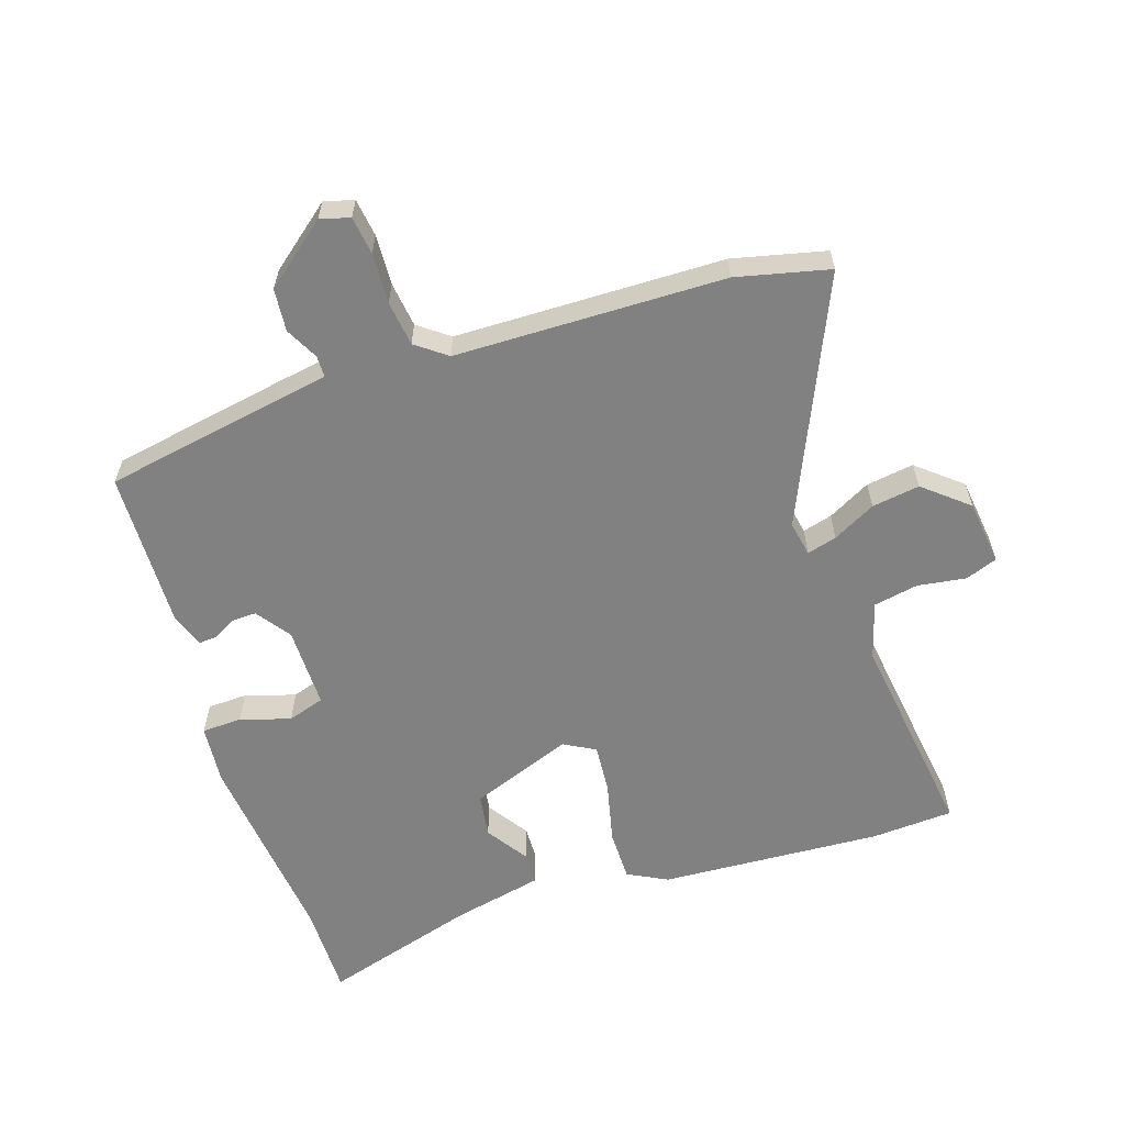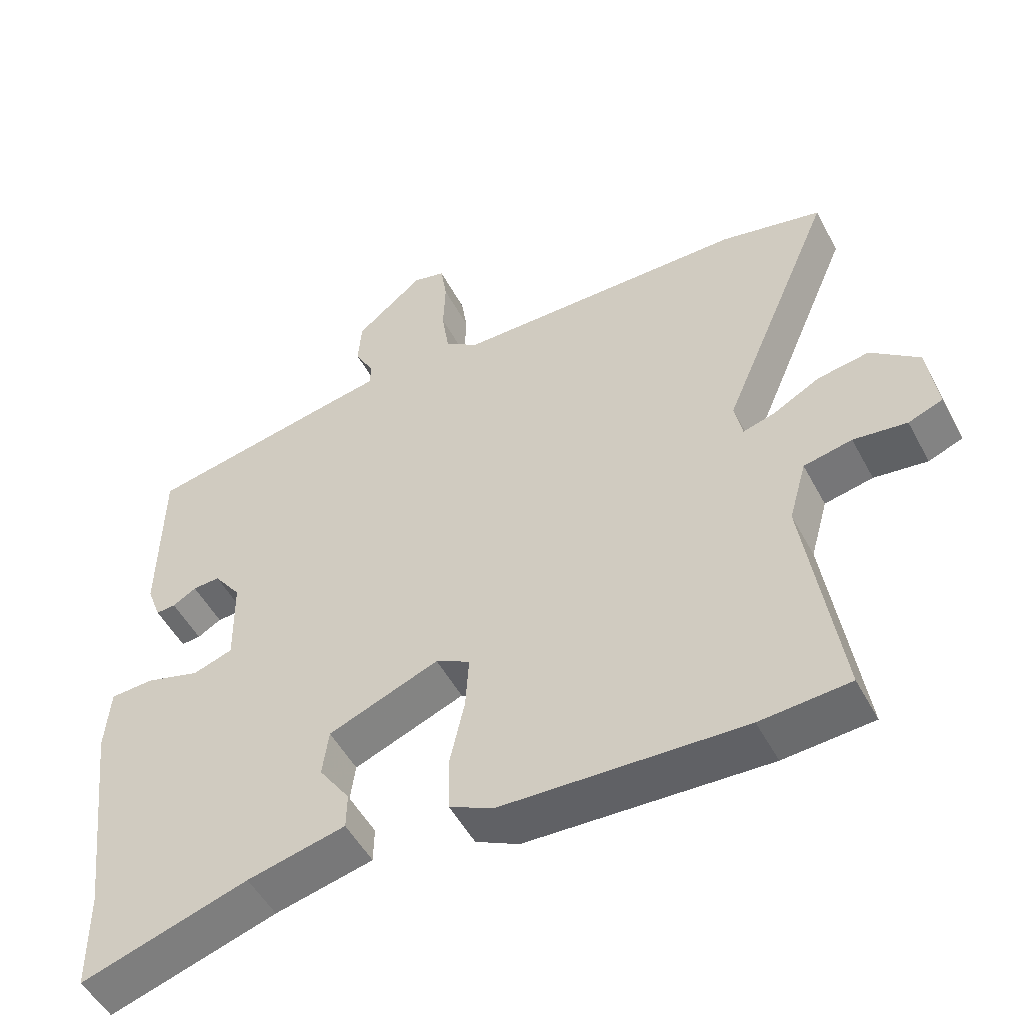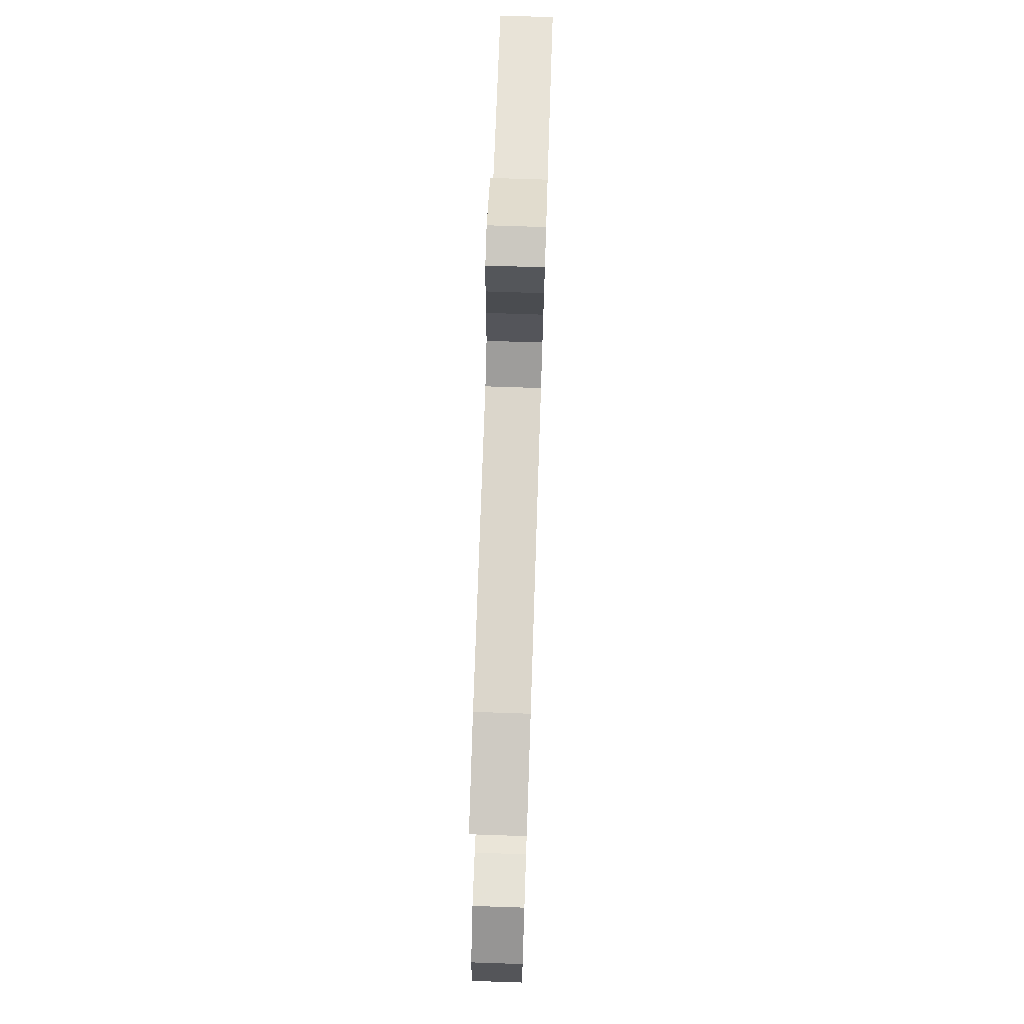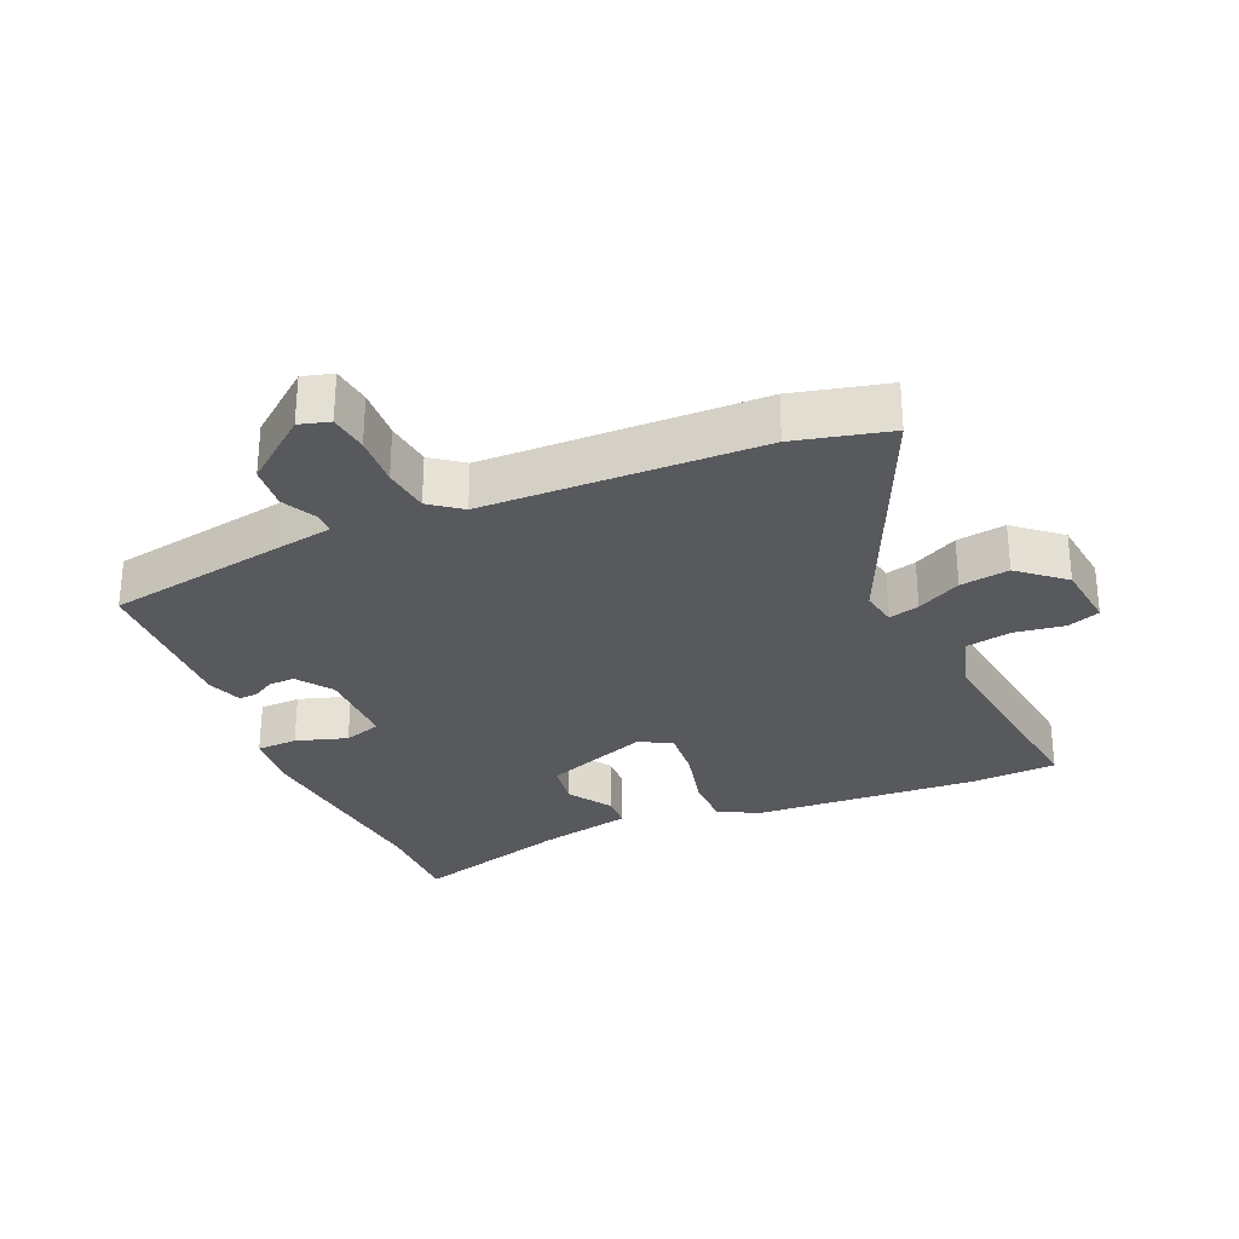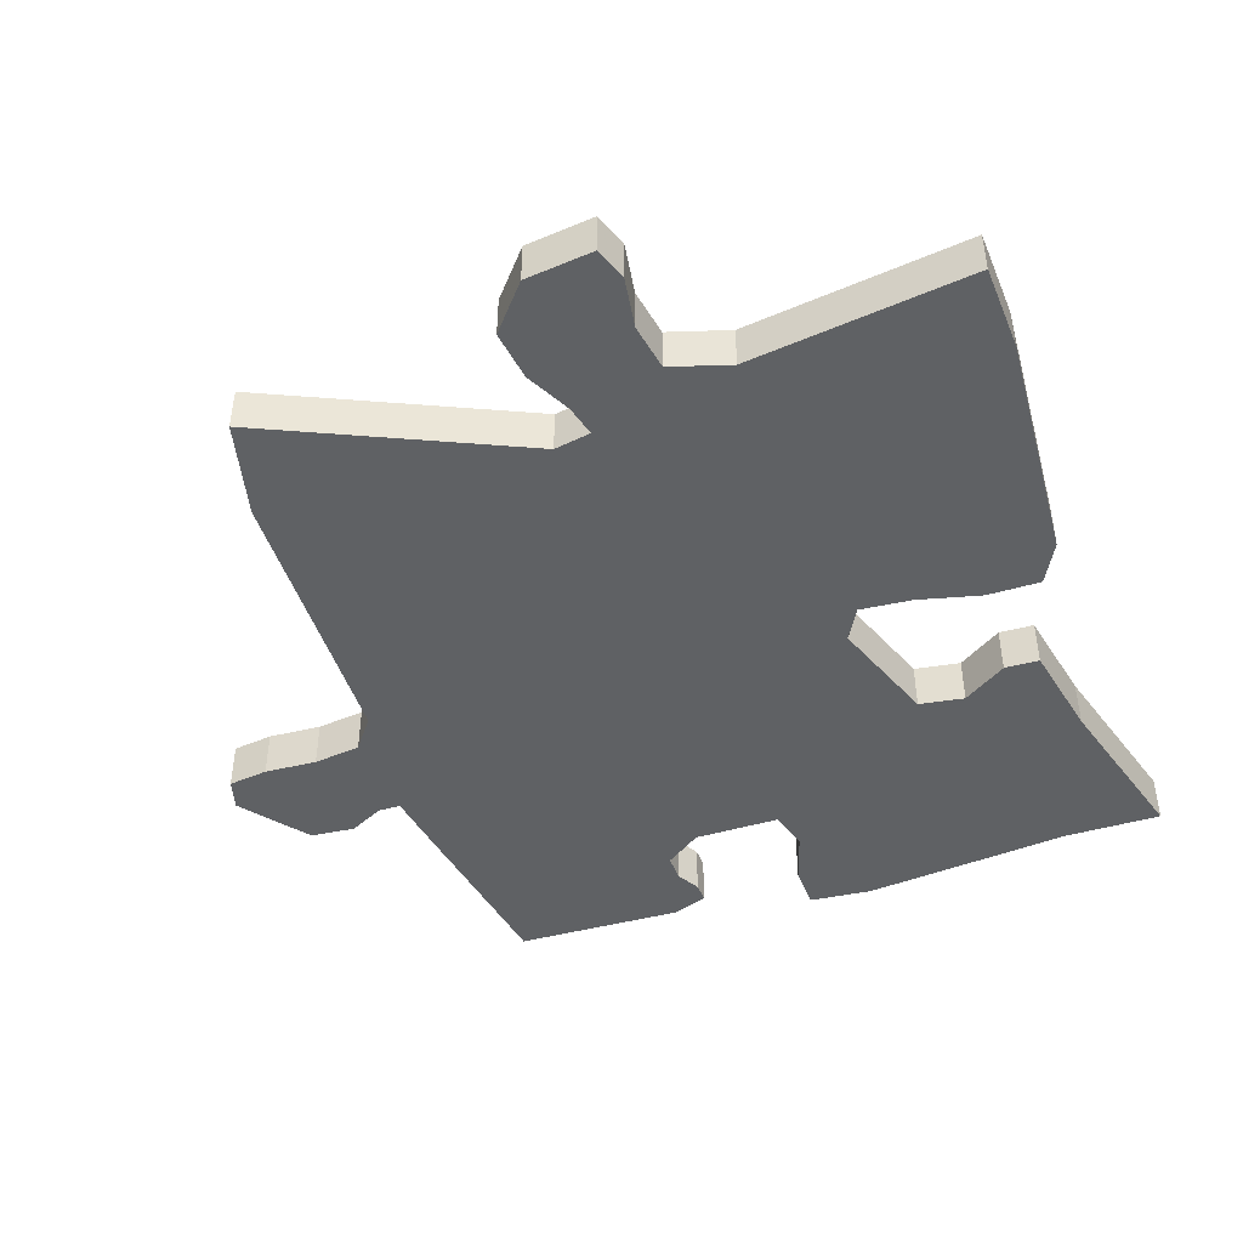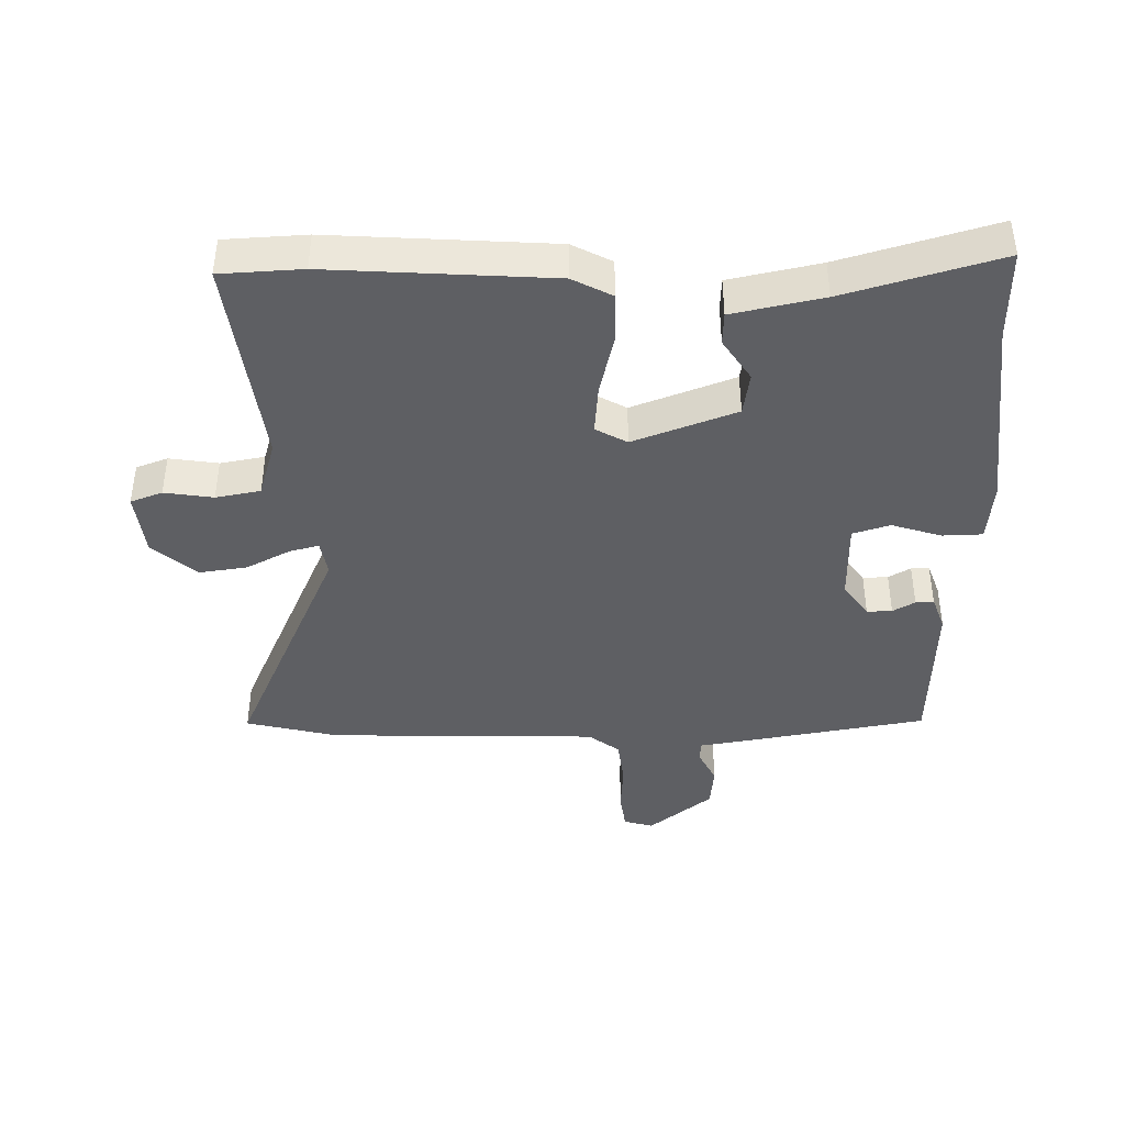
<metadata>
{"format":"obj","ext":"obj","renderer":"f3d","projection":"perspective","resolution":1024,"background":"white","views":[{"elev":-60.5,"azim":17.4,"up":"+Y"},{"elev":-51.1,"azim":27.4,"up":"+Z"},{"elev":73.2,"azim":91.9,"up":"+Z"},{"elev":-29.3,"azim":22.3,"up":"+Y"},{"elev":-45.5,"azim":107.8,"up":"+Y"},{"elev":-41.7,"azim":179.9,"up":"+Y"}]}
</metadata>
<code>
v 0.561 0.07 -0.496
v 0.434 0.07 -0.505
v 0.089 0.07 -0.489
v 0.027 0.07 -0.458
v 0.026 0.07 -0.379
v 0.047 0.07 -0.284
v 0.052 0.07 -0.207
v 0.003 0.07 -0.181
v -0.155 0.07 -0.243
v -0.164 0.07 -0.31
v -0.12 0.07 -0.374
v -0.121 0.07 -0.425
v -0.261 0.07 -0.457
v -0.5 0.07 -0.531
v -0.501 0.07 -0.389
v -0.538 0.07 -0.08
v -0.531 0.07 0.013
v -0.469 0.07 0.016
v -0.391 0.07 -0.007
v -0.334 0.07 0.012
v -0.336 0.07 0.138
v -0.375 0.07 0.191
v -0.414 0.07 0.189
v -0.448 0.07 0.169
v -0.476 0.07 0.167
v -0.496 0.07 0.22
v -0.492 0.07 0.466
v -0.221 0.07 0.518
v -0.134 0.07 0.534
v -0.134 0.07 0.567
v -0.161 0.07 0.618
v -0.156 0.07 0.684
v -0.059 0.07 0.764
v -0.013 0.07 0.752
v -0.004 0.07 0.693
v -0.007 0.07 0.615
v 0.003 0.07 0.545
v 0.051 0.07 0.51
v 0.469 0.07 0.507
v 0.613 0.07 0.475
v 0.451 0.07 0.094
v 0.462 0.07 0.04
v 0.508 0.07 0.053
v 0.574 0.07 0.089
v 0.648 0.07 0.101
v 0.717 0.07 0.045
v 0.731 0.07 -0.056
v 0.682 0.07 -0.075
v 0.606 0.07 -0.065
v 0.537 0.07 -0.079
v 0.512 0.07 -0.168
v 0.561 0 -0.496
v 0.434 0 -0.505
v 0.089 0 -0.489
v 0.027 0 -0.458
v 0.026 0 -0.379
v 0.047 0 -0.284
v 0.052 0 -0.207
v 0.003 0 -0.181
v -0.155 0 -0.243
v -0.164 0 -0.31
v -0.12 0 -0.374
v -0.121 0 -0.425
v -0.261 0 -0.457
v -0.5 0 -0.531
v -0.501 0 -0.389
v -0.538 0 -0.08
v -0.531 0 0.013
v -0.469 0 0.016
v -0.391 0 -0.007
v -0.334 0 0.012
v -0.336 0 0.138
v -0.375 0 0.191
v -0.414 0 0.189
v -0.448 0 0.169
v -0.476 0 0.167
v -0.496 0 0.22
v -0.492 0 0.466
v -0.221 0 0.518
v -0.134 0 0.534
v -0.134 0 0.567
v -0.161 0 0.618
v -0.156 0 0.684
v -0.059 0 0.764
v -0.013 0 0.752
v -0.004 0 0.693
v -0.007 0 0.615
v 0.003 0 0.545
v 0.051 0 0.51
v 0.469 0 0.507
v 0.613 0 0.475
v 0.451 0 0.094
v 0.462 0 0.04
v 0.508 0 0.053
v 0.574 0 0.089
v 0.648 0 0.101
v 0.717 0 0.045
v 0.731 0 -0.056
v 0.682 0 -0.075
v 0.606 0 -0.065
v 0.537 0 -0.079
v 0.512 0 -0.168
f 46 47 48 49
f 46 49 50
f 43 44 45 46
f 42 43 46 50
f 38 39 40 41
f 37 38 41 42
f 33 34 35 36
f 33 36 37
f 30 31 32 33
f 29 30 33 37
f 23 24 25 26
f 22 23 26 27
f 21 22 27 28
f 16 17 18 19
f 15 16 19 20
f 13 14 15 20
f 10 11 12 13
f 9 10 13 20
f 8 9 20 21
f 3 4 5 6
f 3 6 7
f 51 1 2 3
f 51 3 7
f 37 42 50 51
f 28 29 37 51
f 21 28 51
f 7 8 21 51
f 100 99 98 97
f 101 100 97
f 97 96 95 94
f 101 97 94 93
f 92 91 90 89
f 93 92 89 88
f 87 86 85 84
f 88 87 84
f 84 83 82 81
f 88 84 81 80
f 77 76 75 74
f 78 77 74 73
f 79 78 73 72
f 70 69 68 67
f 71 70 67 66
f 71 66 65 64
f 64 63 62 61
f 71 64 61 60
f 72 71 60 59
f 57 56 55 54
f 58 57 54
f 54 53 52 102
f 58 54 102
f 102 101 93 88
f 102 88 80 79
f 102 79 72
f 102 72 59 58
f 1 52 53 2
f 2 53 54 3
f 3 54 55 4
f 4 55 56 5
f 5 56 57 6
f 6 57 58 7
f 7 58 59 8
f 8 59 60 9
f 9 60 61 10
f 10 61 62 11
f 11 62 63 12
f 12 63 64 13
f 13 64 65 14
f 14 65 66 15
f 15 66 67 16
f 16 67 68 17
f 17 68 69 18
f 18 69 70 19
f 19 70 71 20
f 20 71 72 21
f 21 72 73 22
f 22 73 74 23
f 23 74 75 24
f 24 75 76 25
f 25 76 77 26
f 26 77 78 27
f 27 78 79 28
f 28 79 80 29
f 29 80 81 30
f 30 81 82 31
f 31 82 83 32
f 32 83 84 33
f 33 84 85 34
f 34 85 86 35
f 35 86 87 36
f 36 87 88 37
f 37 88 89 38
f 38 89 90 39
f 39 90 91 40
f 40 91 92 41
f 41 92 93 42
f 42 93 94 43
f 43 94 95 44
f 44 95 96 45
f 45 96 97 46
f 46 97 98 47
f 47 98 99 48
f 48 99 100 49
f 49 100 101 50
f 50 101 102 51
f 51 102 52 1

</code>
